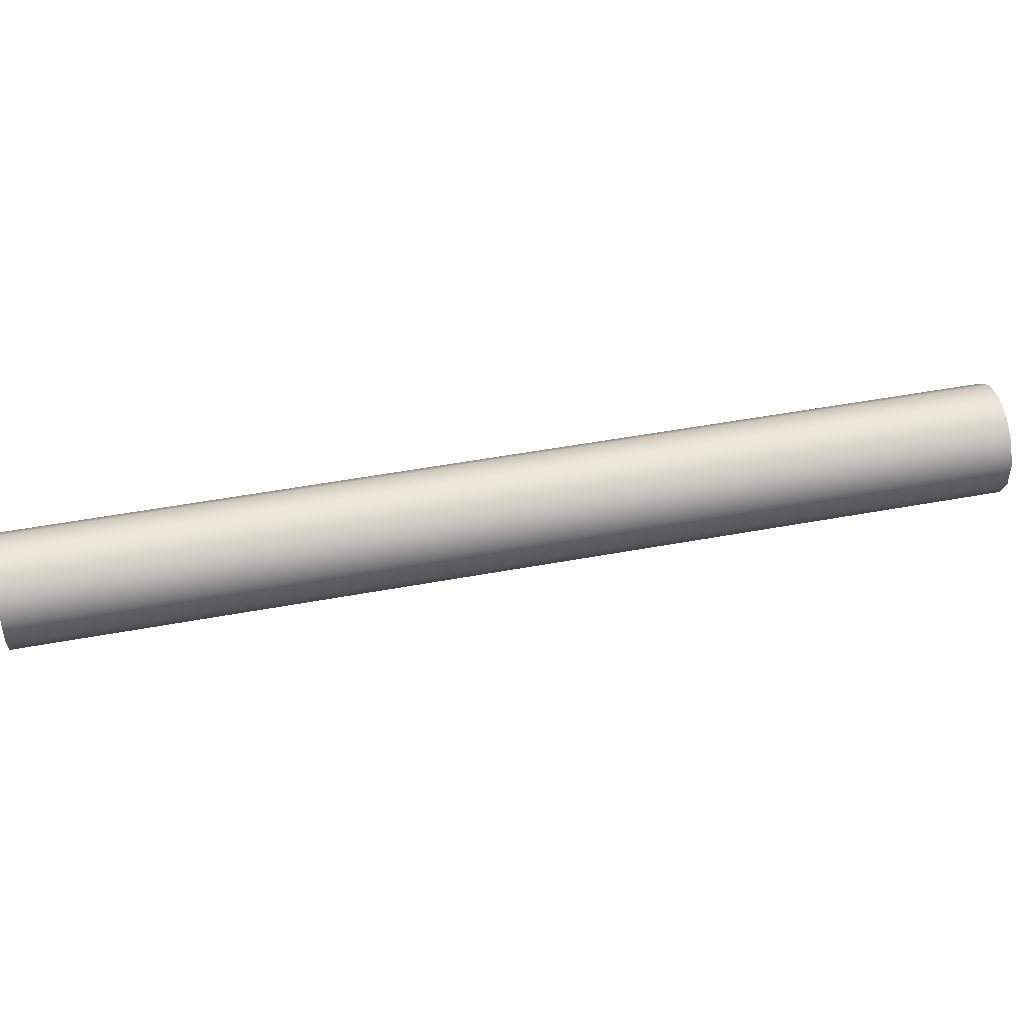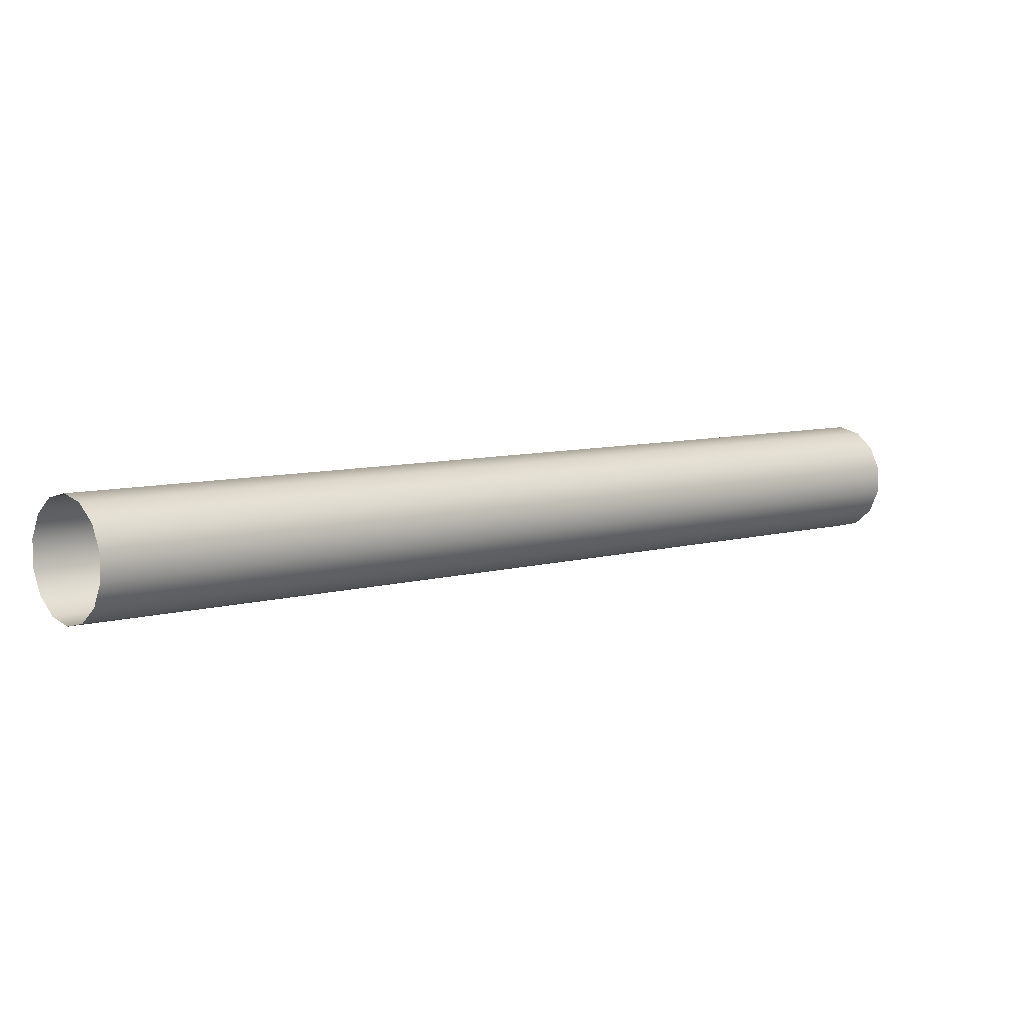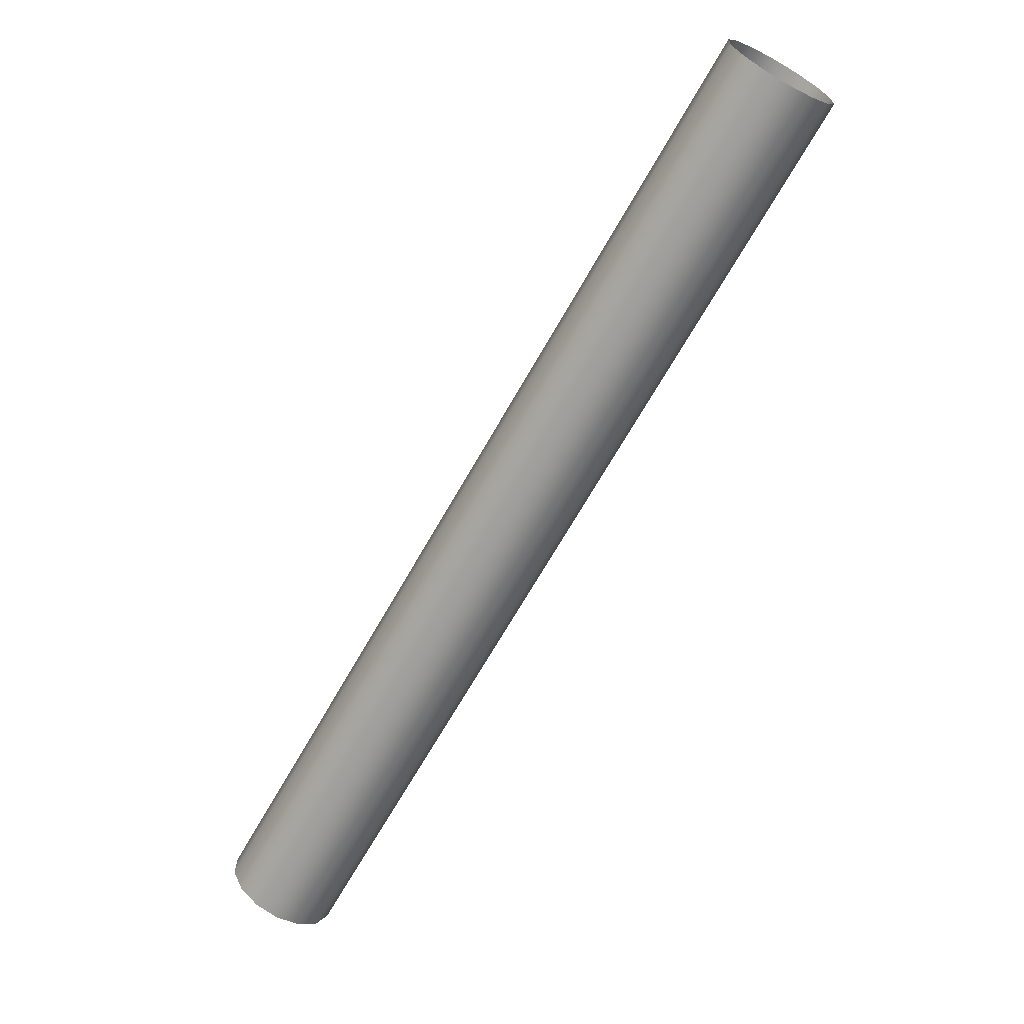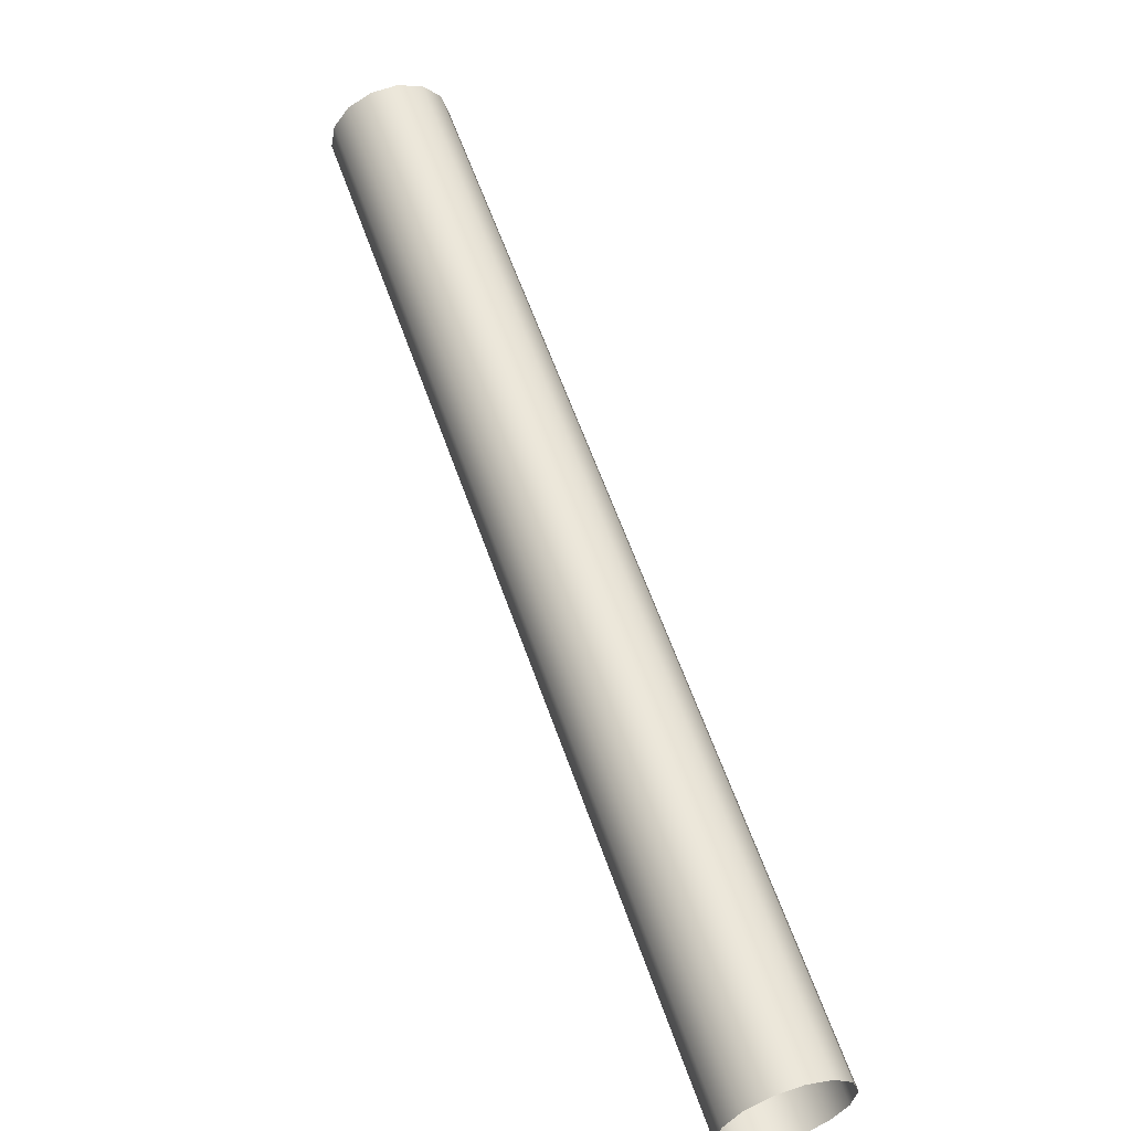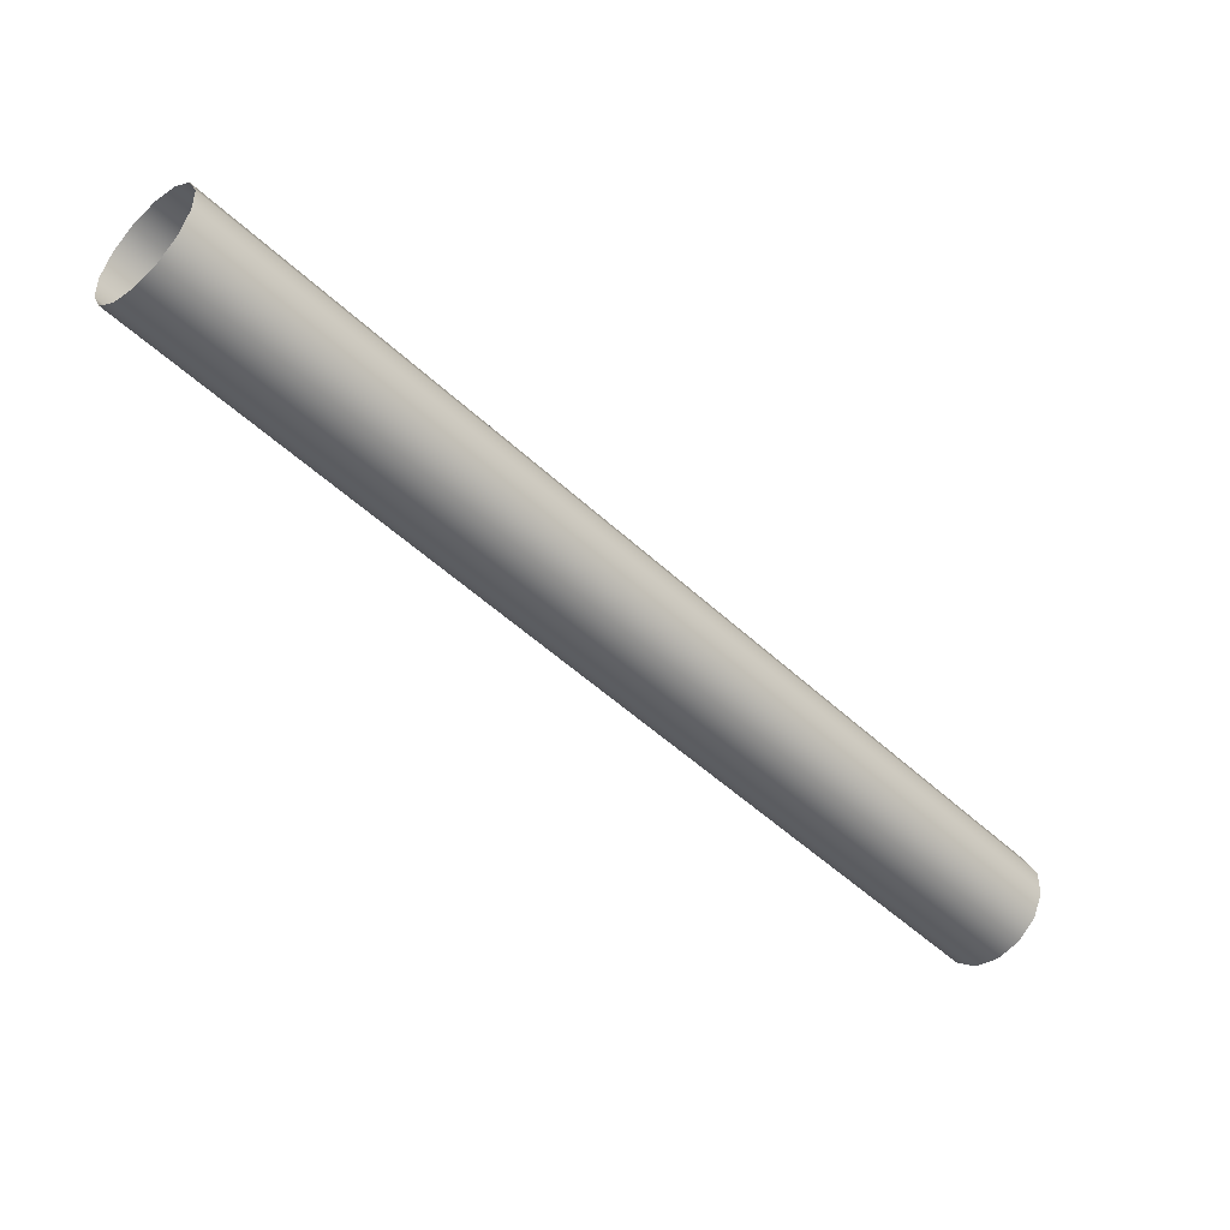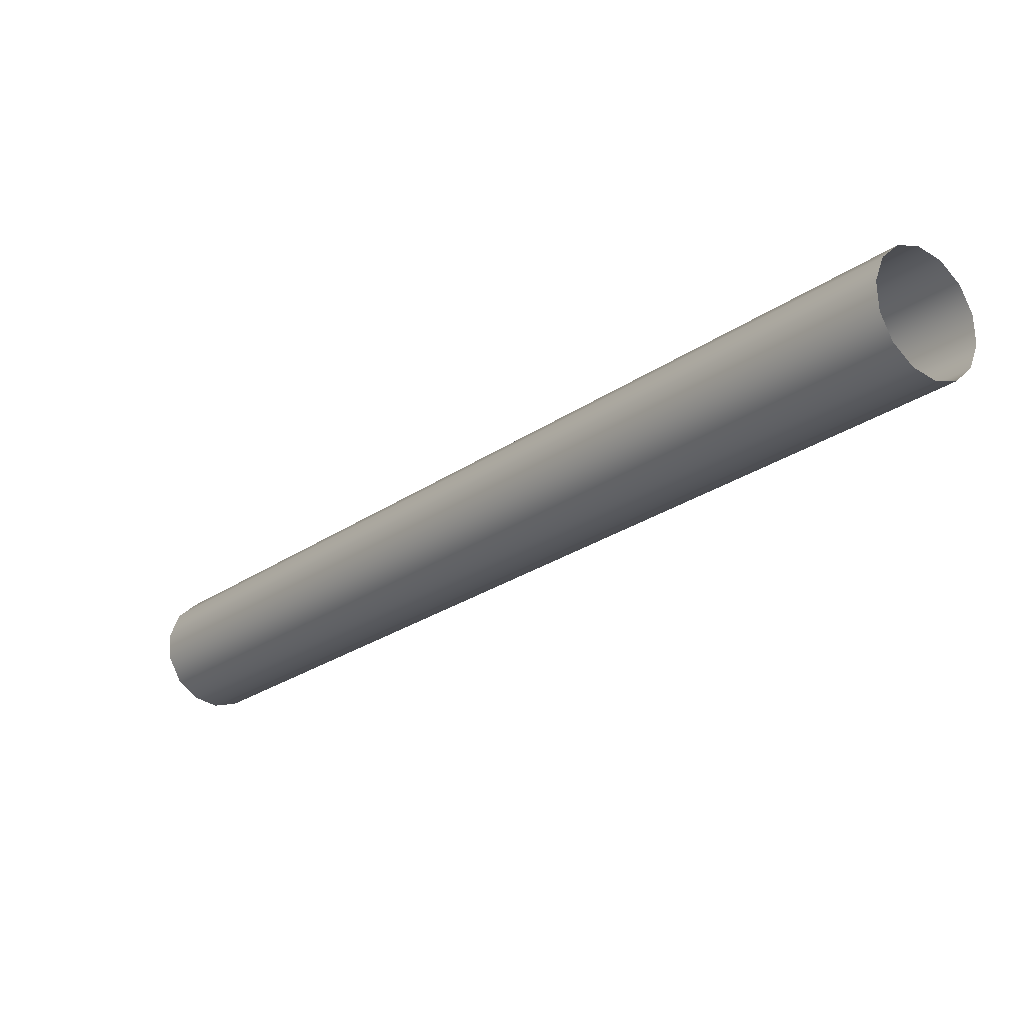
<metadata>
{"format":"obj","ext":"obj","renderer":"f3d","projection":"perspective","resolution":1024,"background":"white","views":[{"elev":46.2,"azim":36.6,"up":"+Z"},{"elev":7.0,"azim":-172.8,"up":"+Z"},{"elev":-67.0,"azim":-70.6,"up":"+Z"},{"elev":5.5,"azim":-119.3,"up":"+Y"},{"elev":-48.5,"azim":-177.7,"up":"+Z"},{"elev":52.9,"azim":16.7,"up":"+Y"}]}
</metadata>
<code>
o Inputs_of_2234_-_CEPshVL
v 0.4885 -1.226 -4.346
v 0.4867 -1.225 -4.344
v 0.4857 -1.224 -4.341
v 0.4857 -1.224 -4.338
v 0.4867 -1.225 -4.335
v 0.4885 -1.226 -4.333
v 0.4908 -1.228 -4.332
v 0.4931 -1.23 -4.333
v 0.4949 -1.232 -4.335
v 0.4959 -1.233 -4.338
v 0.4959 -1.233 -4.341
v 0.4949 -1.232 -4.344
v 0.4931 -1.23 -4.346
v 0.4908 -1.228 -4.346
v 0.5702 -1.133 -4.346
v 0.5684 -1.132 -4.344
v 0.5674 -1.131 -4.341
v 0.5674 -1.131 -4.338
v 0.5684 -1.132 -4.335
v 0.5702 -1.133 -4.333
v 0.5725 -1.135 -4.332
v 0.5748 -1.137 -4.333
v 0.5766 -1.139 -4.335
v 0.5776 -1.14 -4.338
v 0.5776 -1.14 -4.341
v 0.5766 -1.139 -4.344
v 0.5748 -1.137 -4.346
v 0.5725 -1.135 -4.346
f 1 15 28 14
f 2 16 15 1
f 3 17 16 2
f 4 18 17 3
f 5 19 18 4
f 6 20 19 5
f 7 21 20 6
f 8 22 21 7
f 9 23 22 8
f 10 24 23 9
f 11 25 24 10
f 12 26 25 11
f 13 27 26 12
f 14 28 27 13

</code>
